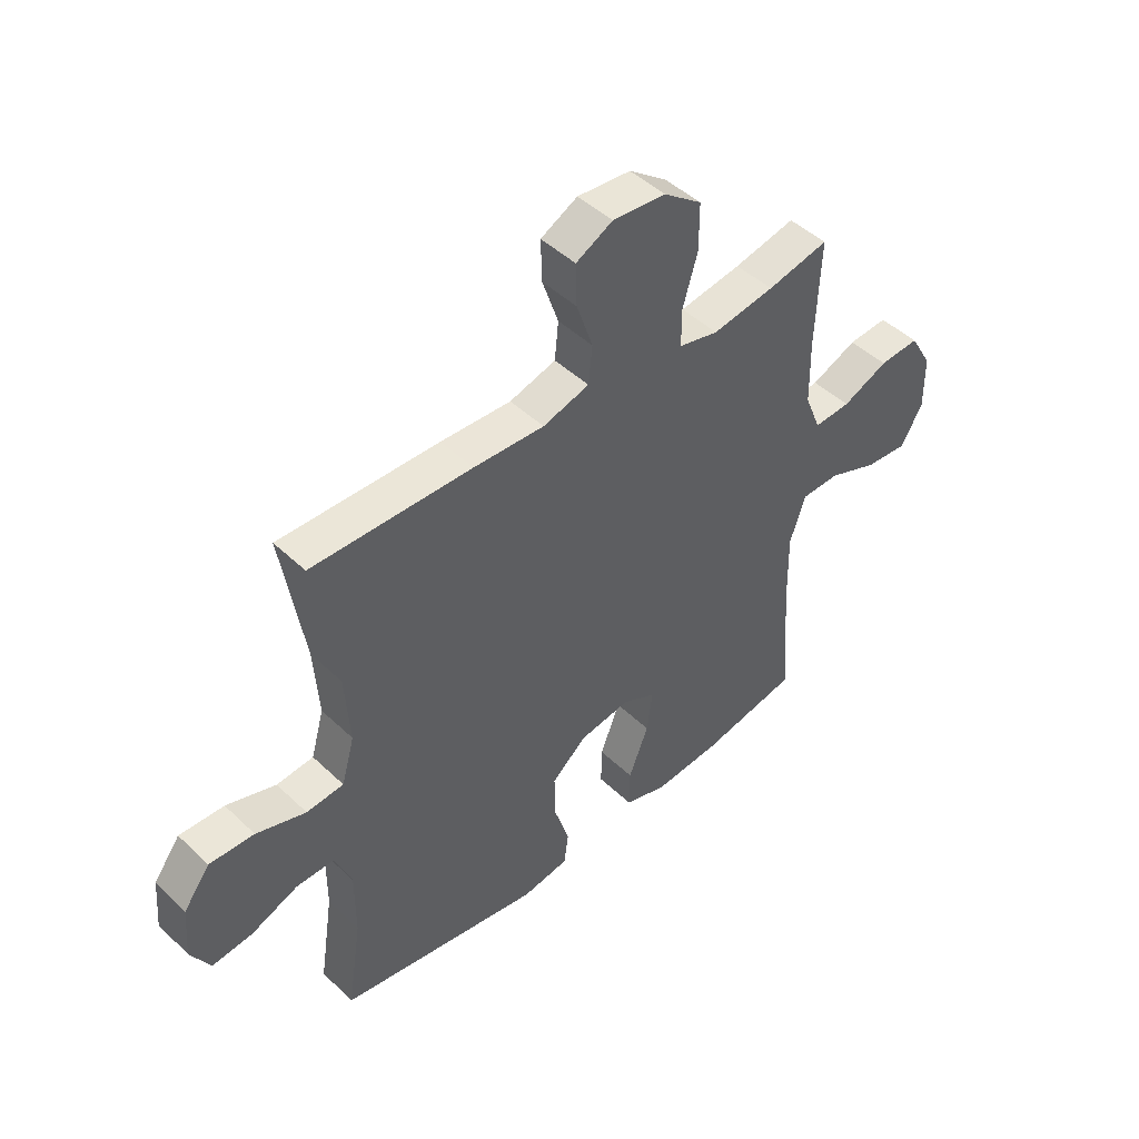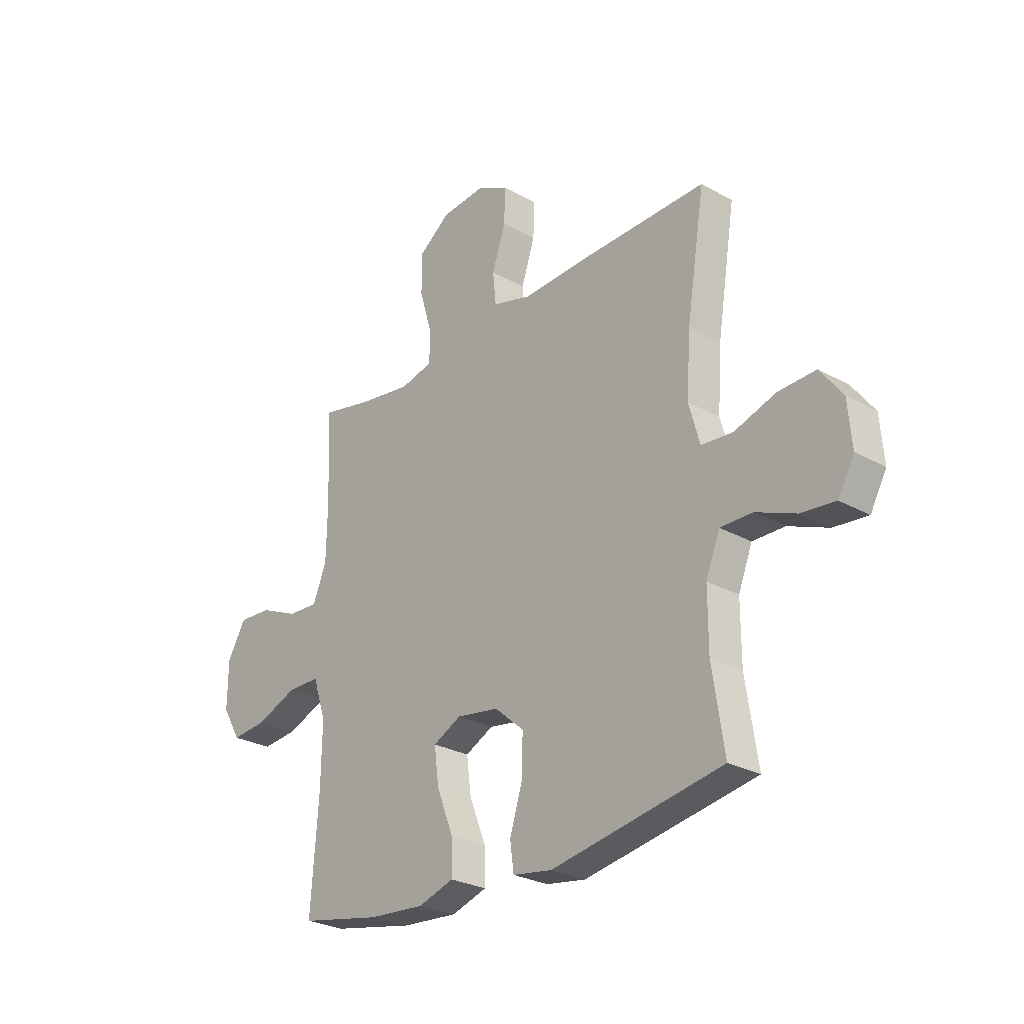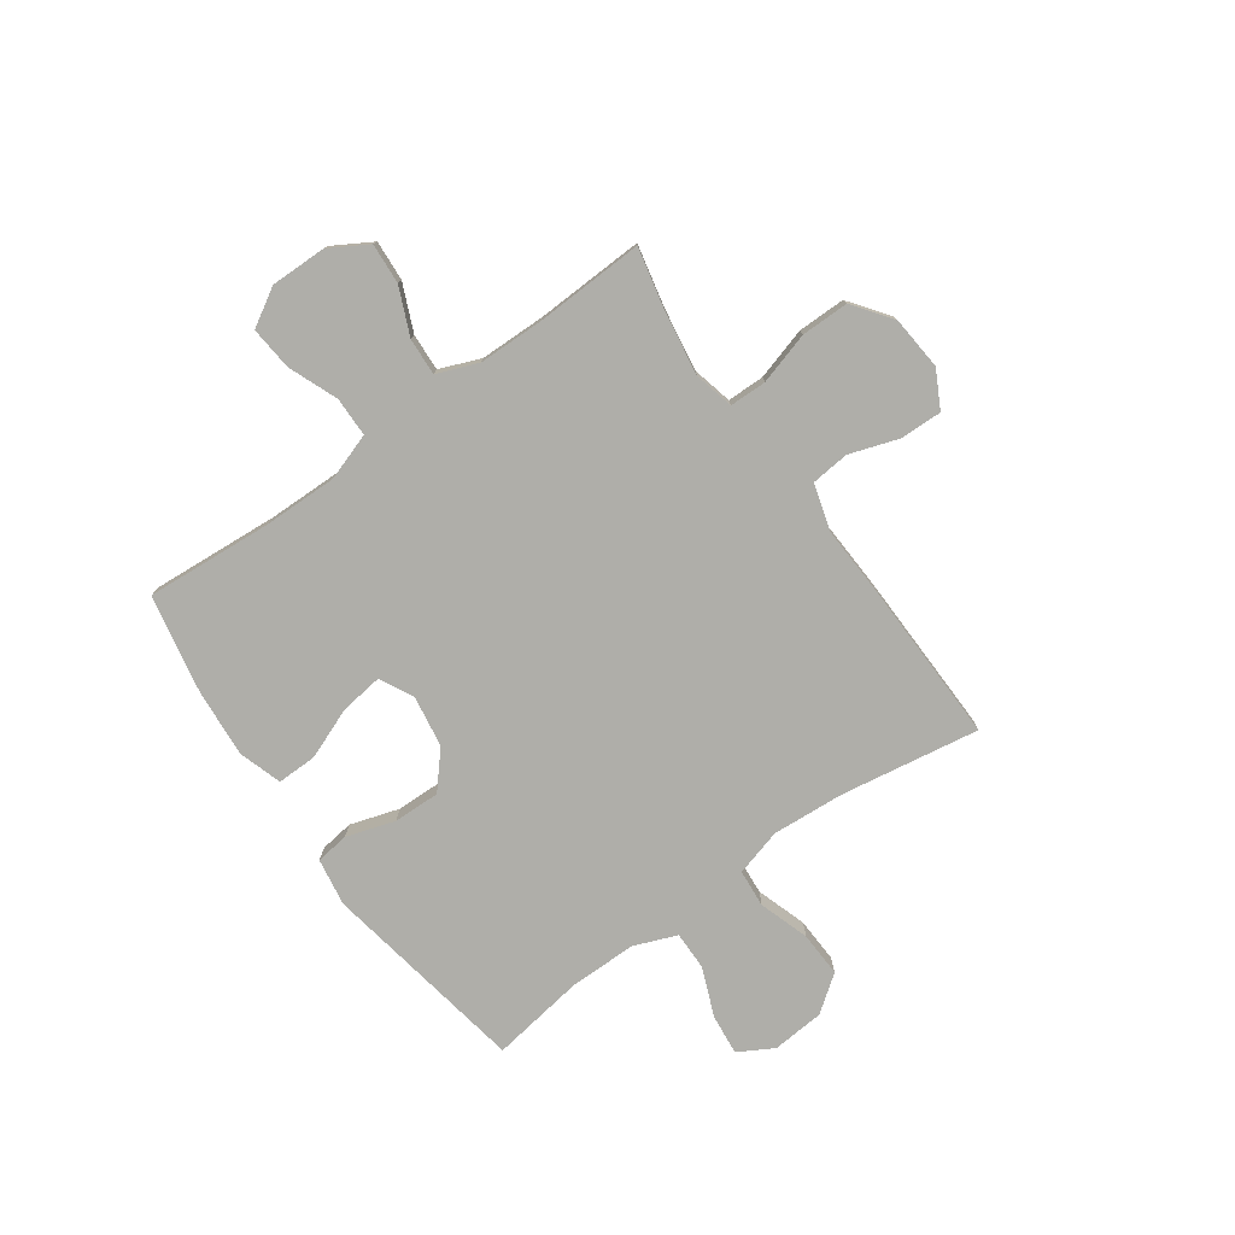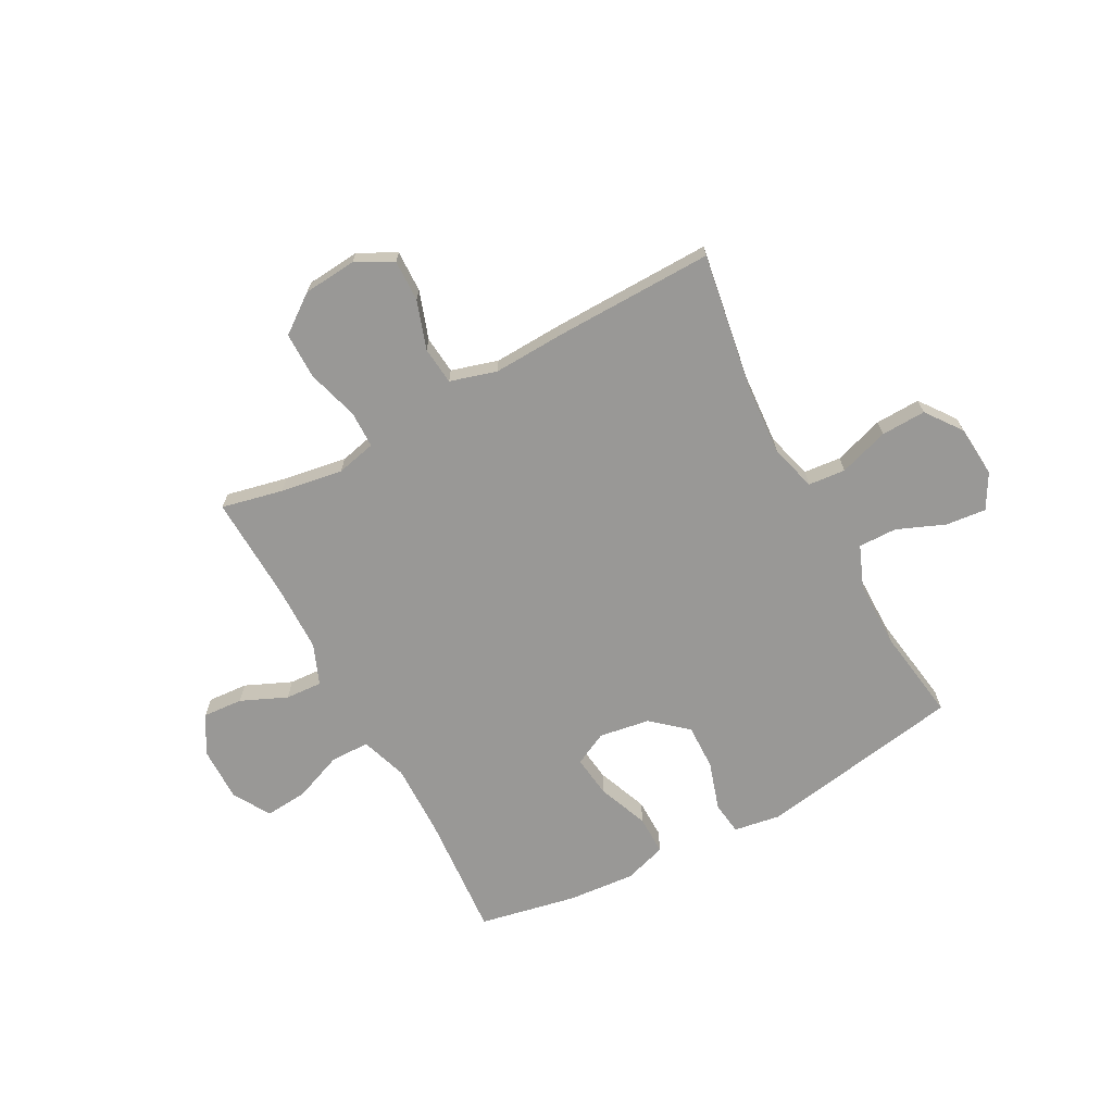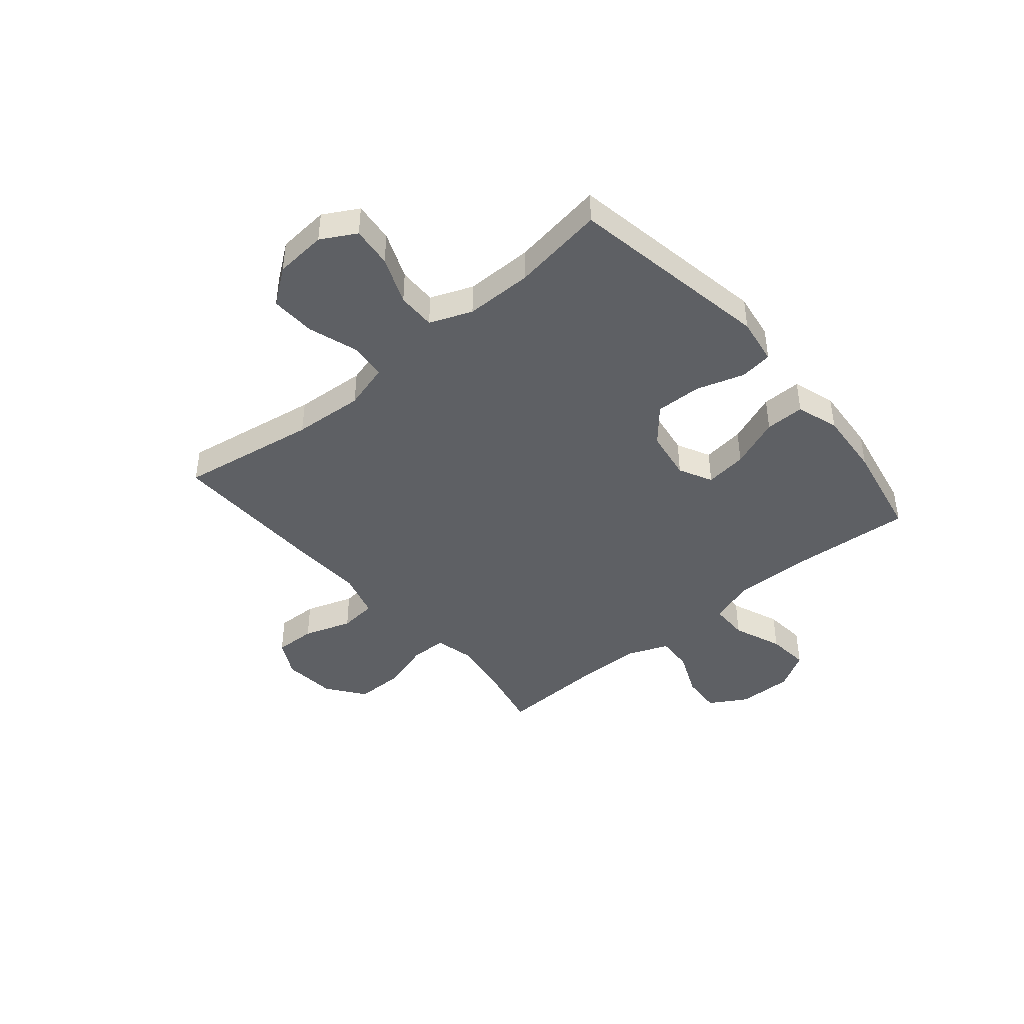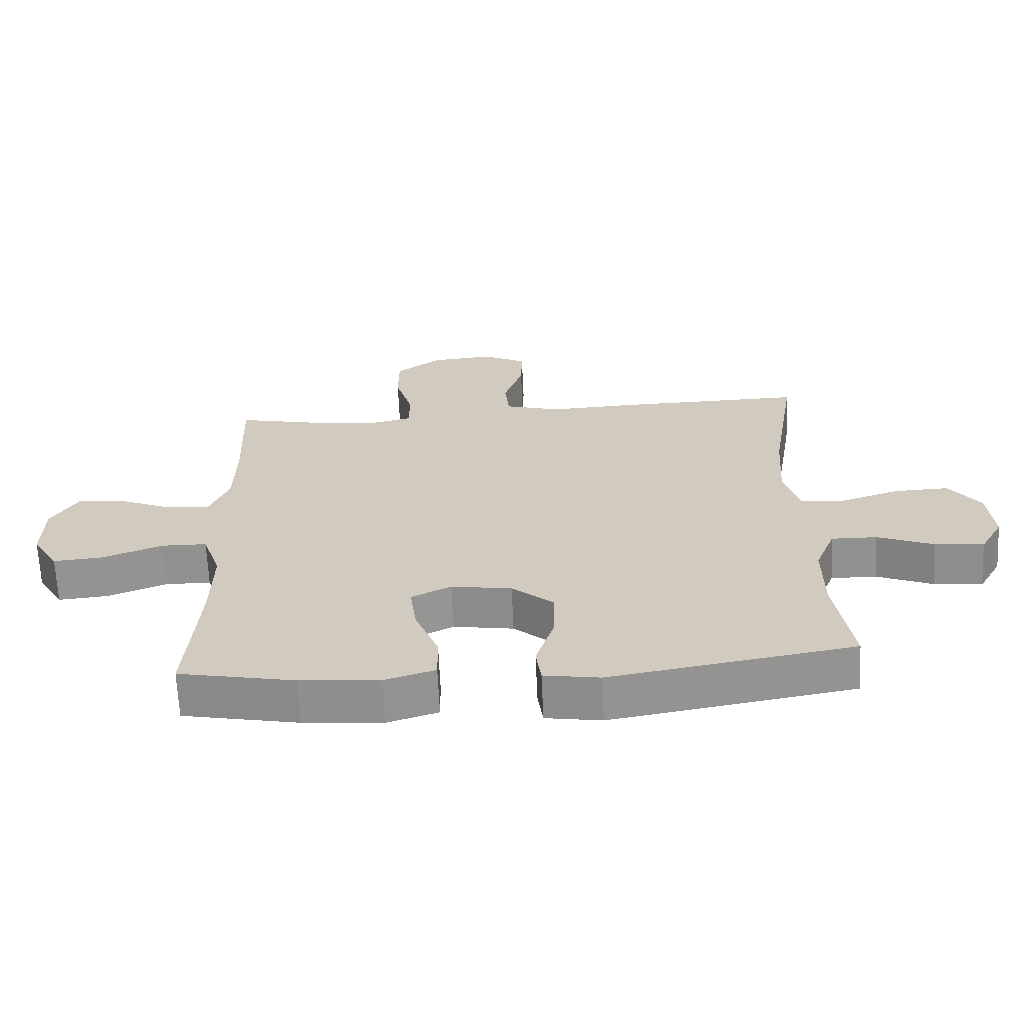
<metadata>
{"format":"obj","ext":"obj","renderer":"f3d","projection":"perspective","resolution":1024,"background":"white","views":[{"elev":46.5,"azim":137.1,"up":"+Z"},{"elev":-27.0,"azim":49.0,"up":"+Z"},{"elev":-77.5,"azim":-54.5,"up":"+Y"},{"elev":-68.6,"azim":28.2,"up":"+Y"},{"elev":-43.0,"azim":130.2,"up":"+Y"},{"elev":-66.0,"azim":2.6,"up":"+Z"}]}
</metadata>
<code>
v -0.5 0.07 -0.5
v -0.483 0.07 -0.268
v -0.481 0.07 -0.133
v -0.51 0.07 -0.047
v -0.582 0.07 -0.046
v -0.673 0.07 -0.082
v -0.752 0.07 -0.089
v -0.793 0.07 -0.02
v -0.792 0.07 0.082
v -0.751 0.07 0.152
v -0.677 0.07 0.147
v -0.592 0.07 0.11
v -0.524 0.07 0.106
v -0.494 0.07 0.181
v -0.492 0.07 0.302
v -0.5 0.07 0.5
v -0.386 0.07 0.475
v -0.271 0.07 0.457
v -0.198 0.07 0.474
v -0.197 0.07 0.542
v -0.225 0.07 0.637
v -0.225 0.07 0.724
v -0.155 0.07 0.776
v -0.056 0.07 0.785
v 0.012 0.07 0.749
v 0.01 0.07 0.672
v -0.02 0.07 0.583
v -0.013 0.07 0.513
v 0.073 0.07 0.488
v 0.204 0.07 0.494
v 0.5 0.07 0.5
v 0.459 0.07 0.245
v 0.45 0.07 0.114
v 0.474 0.07 0.028
v 0.543 0.07 0.022
v 0.635 0.07 0.052
v 0.718 0.07 0.055
v 0.767 0.07 -0.011
v 0.775 0.07 -0.107
v 0.739 0.07 -0.171
v 0.664 0.07 -0.163
v 0.576 0.07 -0.127
v 0.505 0.07 -0.126
v 0.474 0.07 -0.204
v 0.474 0.07 -0.328
v 0.5 0.07 -0.5
v 0.122 0.07 -0.565
v 0.035 0.07 -0.551
v 0.027 0.07 -0.49
v 0.055 0.07 -0.401
v 0.057 0.07 -0.316
v -0.008 0.07 -0.26
v -0.102 0.07 -0.245
v -0.164 0.07 -0.276
v -0.154 0.07 -0.354
v -0.117 0.07 -0.448
v -0.116 0.07 -0.521
v -0.195 0.07 -0.546
v -0.319 0.07 -0.536
v -0.5 0 -0.5
v -0.483 0 -0.268
v -0.481 0 -0.133
v -0.51 0 -0.047
v -0.582 0 -0.046
v -0.673 0 -0.082
v -0.752 0 -0.089
v -0.793 0 -0.02
v -0.792 0 0.082
v -0.751 0 0.152
v -0.677 0 0.147
v -0.592 0 0.11
v -0.524 0 0.106
v -0.494 0 0.181
v -0.492 0 0.302
v -0.5 0 0.5
v -0.386 0 0.475
v -0.271 0 0.457
v -0.198 0 0.474
v -0.197 0 0.542
v -0.225 0 0.637
v -0.225 0 0.724
v -0.155 0 0.776
v -0.056 0 0.785
v 0.012 0 0.749
v 0.01 0 0.672
v -0.02 0 0.583
v -0.013 0 0.513
v 0.073 0 0.488
v 0.204 0 0.494
v 0.5 0 0.5
v 0.459 0 0.245
v 0.45 0 0.114
v 0.474 0 0.028
v 0.543 0 0.022
v 0.635 0 0.052
v 0.718 0 0.055
v 0.767 0 -0.011
v 0.775 0 -0.107
v 0.739 0 -0.171
v 0.664 0 -0.163
v 0.576 0 -0.127
v 0.505 0 -0.126
v 0.474 0 -0.204
v 0.474 0 -0.328
v 0.5 0 -0.5
v 0.122 0 -0.565
v 0.035 0 -0.551
v 0.027 0 -0.49
v 0.055 0 -0.401
v 0.057 0 -0.316
v -0.008 0 -0.26
v -0.102 0 -0.245
v -0.164 0 -0.276
v -0.154 0 -0.354
v -0.117 0 -0.448
v -0.116 0 -0.521
v -0.195 0 -0.546
v -0.319 0 -0.536
f 58 59 1 2
f 55 56 57 58
f 54 55 58 2
f 53 54 2 3
f 52 53 3 4
f 47 48 49 50
f 45 46 47 50
f 44 45 50 51
f 43 44 51 52
f 39 40 41 42
f 39 42 43
f 38 39 43
f 35 36 37 38
f 34 35 38 43
f 33 34 43 52
f 29 30 31 32
f 28 29 32 33
f 24 25 26 27
f 24 27 28
f 23 24 28
f 20 21 22 23
f 19 20 23 28
f 18 19 28 33
f 15 16 17
f 14 15 17 18
f 13 14 18 33
f 9 10 11 12
f 9 12 13
f 5 6 7 8
f 4 5 8 9
f 13 33 52
f 4 9 13 52
f 61 60 118 117
f 117 116 115 114
f 61 117 114 113
f 62 61 113 112
f 63 62 112 111
f 109 108 107 106
f 109 106 105 104
f 110 109 104 103
f 111 110 103 102
f 101 100 99 98
f 102 101 98
f 102 98 97
f 97 96 95 94
f 102 97 94 93
f 111 102 93 92
f 91 90 89 88
f 92 91 88 87
f 86 85 84 83
f 87 86 83
f 87 83 82
f 82 81 80 79
f 87 82 79 78
f 92 87 78 77
f 76 75 74
f 77 76 74 73
f 92 77 73 72
f 71 70 69 68
f 72 71 68
f 67 66 65 64
f 68 67 64 63
f 111 92 72
f 111 72 68 63
f 1 60 61 2
f 2 61 62 3
f 3 62 63 4
f 4 63 64 5
f 5 64 65 6
f 6 65 66 7
f 7 66 67 8
f 8 67 68 9
f 9 68 69 10
f 10 69 70 11
f 11 70 71 12
f 12 71 72 13
f 13 72 73 14
f 14 73 74 15
f 15 74 75 16
f 16 75 76 17
f 17 76 77 18
f 18 77 78 19
f 19 78 79 20
f 20 79 80 21
f 21 80 81 22
f 22 81 82 23
f 23 82 83 24
f 24 83 84 25
f 25 84 85 26
f 26 85 86 27
f 27 86 87 28
f 28 87 88 29
f 29 88 89 30
f 30 89 90 31
f 31 90 91 32
f 32 91 92 33
f 33 92 93 34
f 34 93 94 35
f 35 94 95 36
f 36 95 96 37
f 37 96 97 38
f 38 97 98 39
f 39 98 99 40
f 40 99 100 41
f 41 100 101 42
f 42 101 102 43
f 43 102 103 44
f 44 103 104 45
f 45 104 105 46
f 46 105 106 47
f 47 106 107 48
f 48 107 108 49
f 49 108 109 50
f 50 109 110 51
f 51 110 111 52
f 52 111 112 53
f 53 112 113 54
f 54 113 114 55
f 55 114 115 56
f 56 115 116 57
f 57 116 117 58
f 58 117 118 59
f 59 118 60 1

</code>
